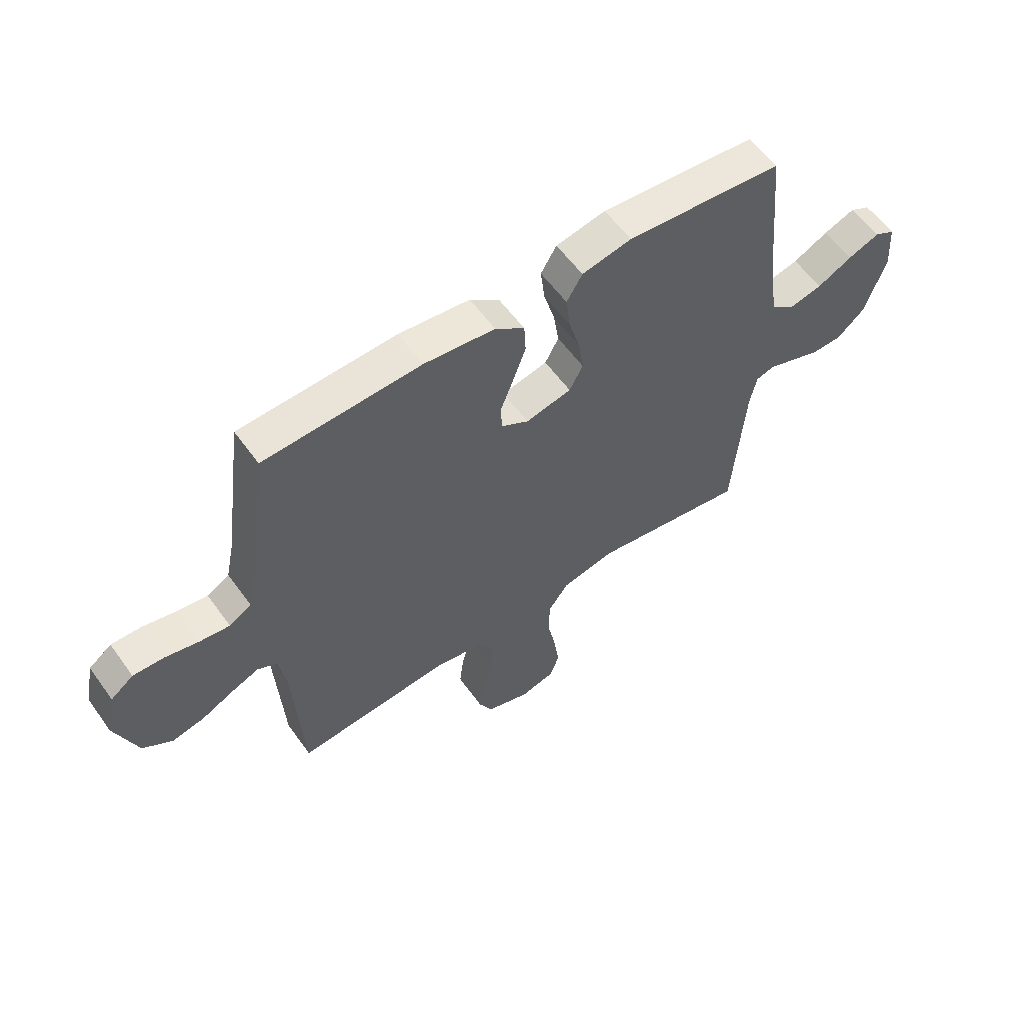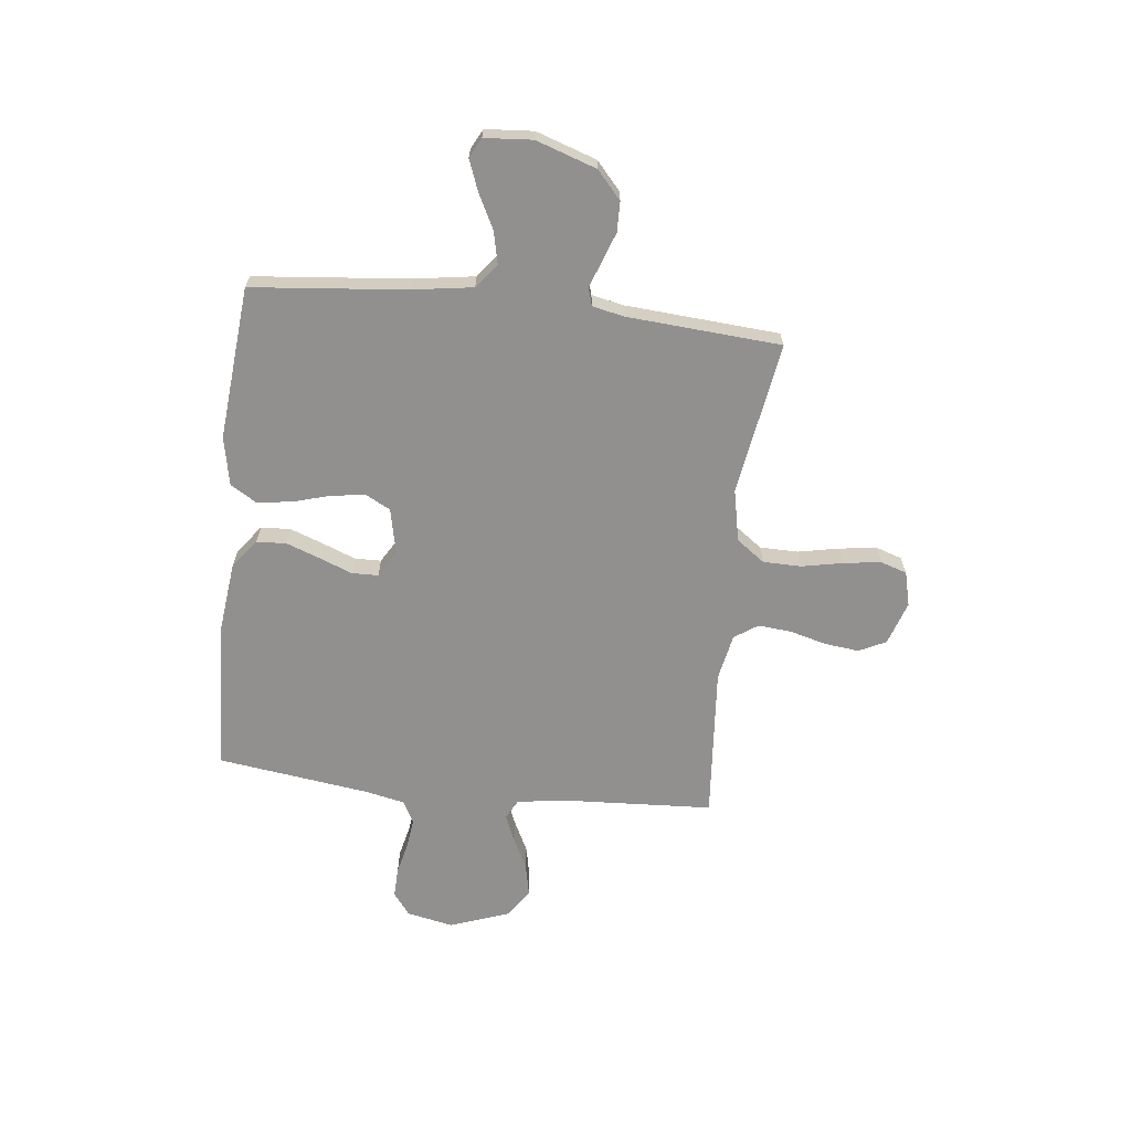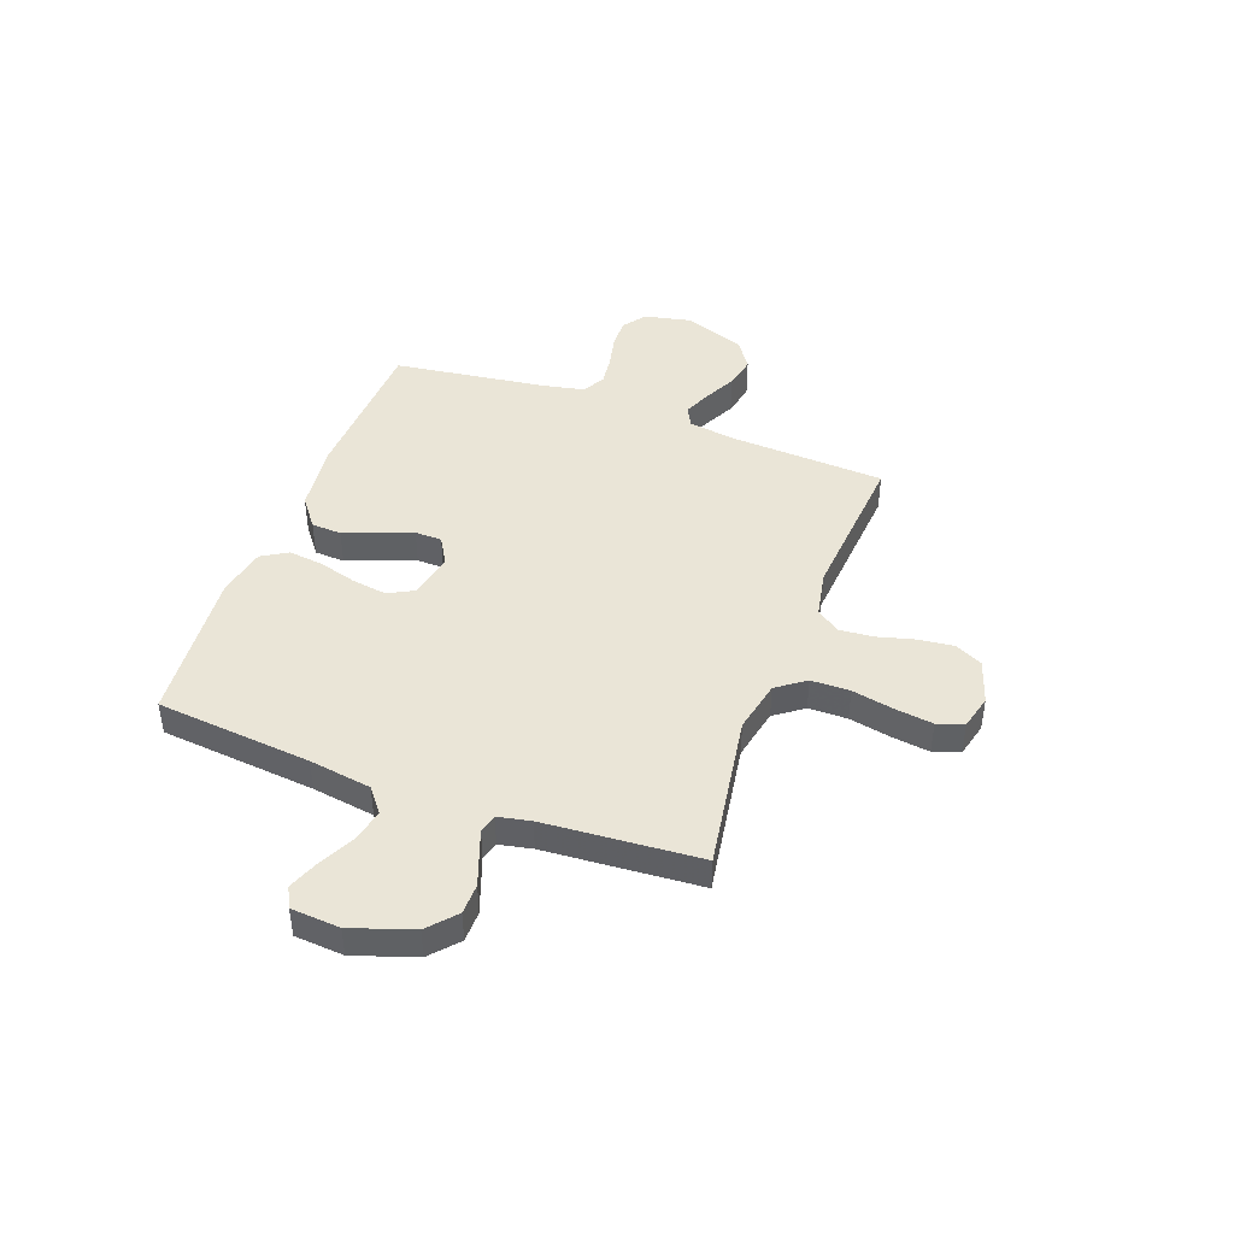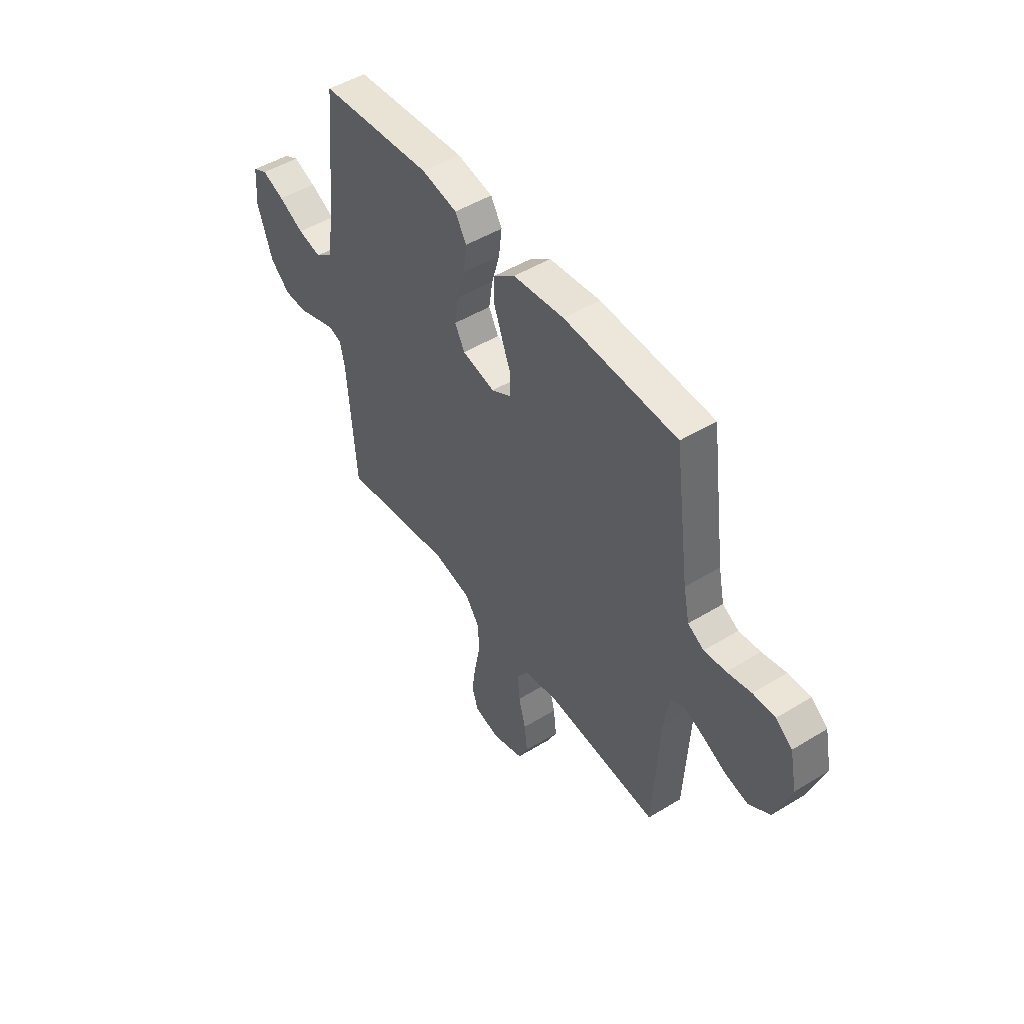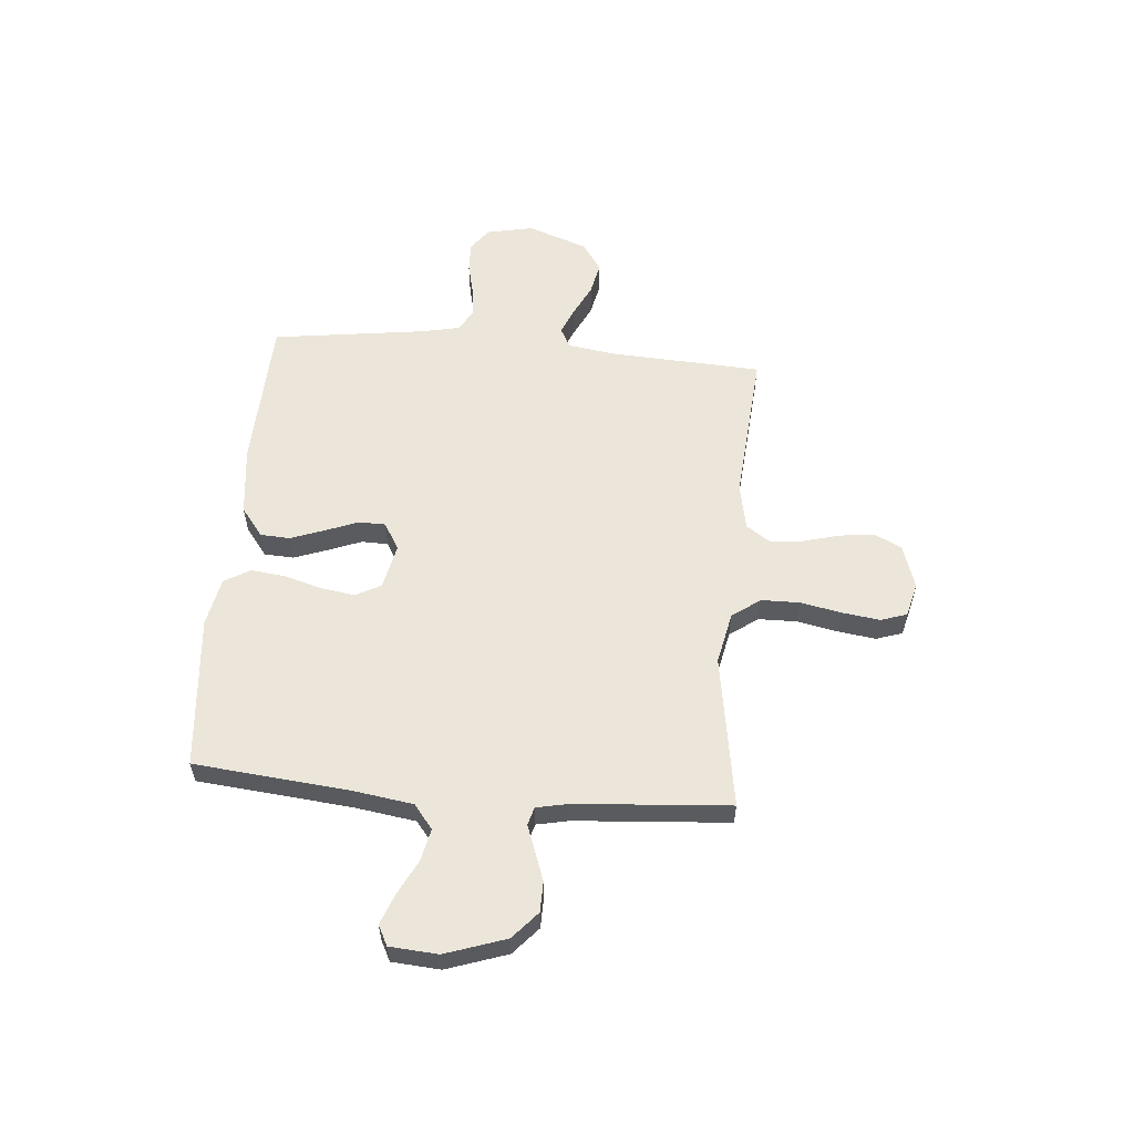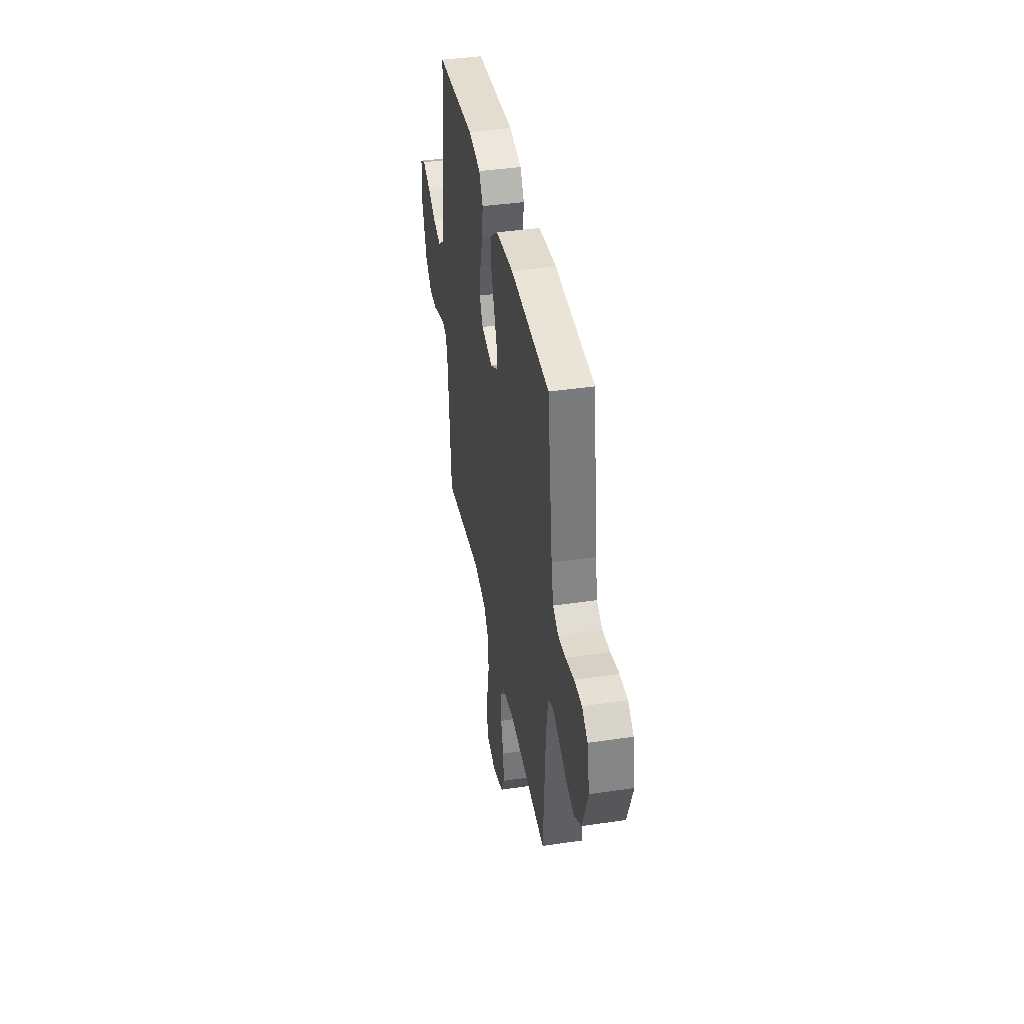
<metadata>
{"format":"obj","ext":"obj","renderer":"f3d","projection":"perspective","resolution":1024,"background":"white","views":[{"elev":58.3,"azim":-35.5,"up":"+Z"},{"elev":-65.7,"azim":83.6,"up":"+Y"},{"elev":44.1,"azim":110.3,"up":"+Y"},{"elev":48.8,"azim":-124.2,"up":"+Z"},{"elev":57.3,"azim":94.9,"up":"+Y"},{"elev":40.3,"azim":-100.3,"up":"+Z"}]}
</metadata>
<code>
v 0.5 0.07 0.5
v 0.529 0.07 0.2
v 0.547 0.07 0.08
v 0.594 0.07 0.043
v 0.657 0.07 0.057
v 0.724 0.07 0.091
v 0.784 0.07 0.114
v 0.823 0.07 0.094
v 0.83 0.07 0
v 0.79 0.07 -0.118
v 0.737 0.07 -0.165
v 0.678 0.07 -0.166
v 0.62 0.07 -0.145
v 0.57 0.07 -0.127
v 0.535 0.07 -0.137
v 0.522 0.07 -0.2
v 0.5 0.07 -0.5
v 0.2 0.07 -0.452
v 0.099 0.07 -0.473
v 0.059 0.07 -0.528
v 0.058 0.07 -0.603
v 0.074 0.07 -0.683
v 0.084 0.07 -0.757
v 0.067 0.07 -0.808
v 0 0.07 -0.825
v -0.085 0.07 -0.797
v -0.111 0.07 -0.744
v -0.103 0.07 -0.676
v -0.084 0.07 -0.605
v -0.078 0.07 -0.54
v -0.109 0.07 -0.494
v -0.2 0.07 -0.476
v -0.5 0.07 -0.5
v -0.516 0.07 -0.2
v -0.53 0.07 -0.109
v -0.568 0.07 -0.089
v -0.621 0.07 -0.111
v -0.684 0.07 -0.142
v -0.746 0.07 -0.155
v -0.802 0.07 -0.117
v -0.844 0.07 0
v -0.825 0.07 0.091
v -0.781 0.07 0.124
v -0.722 0.07 0.122
v -0.658 0.07 0.107
v -0.6 0.07 0.1
v -0.557 0.07 0.124
v -0.541 0.07 0.2
v -0.5 0.07 0.5
v -0.2 0.07 0.512
v -0.064 0.07 0.496
v -0.008 0.07 0.453
v -0.005 0.07 0.395
v -0.029 0.07 0.329
v -0.054 0.07 0.265
v -0.053 0.07 0.213
v 0 0.07 0.182
v 0.088 0.07 0.201
v 0.114 0.07 0.25
v 0.104 0.07 0.317
v 0.083 0.07 0.391
v 0.075 0.07 0.458
v 0.105 0.07 0.508
v 0.2 0.07 0.527
v 0.5 0 0.5
v 0.529 0 0.2
v 0.547 0 0.08
v 0.594 0 0.043
v 0.657 0 0.057
v 0.724 0 0.091
v 0.784 0 0.114
v 0.823 0 0.094
v 0.83 0 0
v 0.79 0 -0.118
v 0.737 0 -0.165
v 0.678 0 -0.166
v 0.62 0 -0.145
v 0.57 0 -0.127
v 0.535 0 -0.137
v 0.522 0 -0.2
v 0.5 0 -0.5
v 0.2 0 -0.452
v 0.099 0 -0.473
v 0.059 0 -0.528
v 0.058 0 -0.603
v 0.074 0 -0.683
v 0.084 0 -0.757
v 0.067 0 -0.808
v 0 0 -0.825
v -0.085 0 -0.797
v -0.111 0 -0.744
v -0.103 0 -0.676
v -0.084 0 -0.605
v -0.078 0 -0.54
v -0.109 0 -0.494
v -0.2 0 -0.476
v -0.5 0 -0.5
v -0.516 0 -0.2
v -0.53 0 -0.109
v -0.568 0 -0.089
v -0.621 0 -0.111
v -0.684 0 -0.142
v -0.746 0 -0.155
v -0.802 0 -0.117
v -0.844 0 0
v -0.825 0 0.091
v -0.781 0 0.124
v -0.722 0 0.122
v -0.658 0 0.107
v -0.6 0 0.1
v -0.557 0 0.124
v -0.541 0 0.2
v -0.5 0 0.5
v -0.2 0 0.512
v -0.064 0 0.496
v -0.008 0 0.453
v -0.005 0 0.395
v -0.029 0 0.329
v -0.054 0 0.265
v -0.053 0 0.213
v 0 0 0.182
v 0.088 0 0.201
v 0.114 0 0.25
v 0.104 0 0.317
v 0.083 0 0.391
v 0.075 0 0.458
v 0.105 0 0.508
v 0.2 0 0.527
f 64 1 2
f 63 64 2
f 62 63 2
f 61 62 2
f 60 61 2
f 59 60 2 3
f 58 59 3 4
f 57 58 4
f 53 54 55
f 52 53 55
f 51 52 55
f 50 51 55
f 49 50 55
f 48 49 55
f 47 48 55 56
f 46 47 56 57
f 43 44 45
f 42 43 45
f 41 42 45
f 40 41 45
f 39 40 45
f 38 39 45
f 37 38 45
f 36 37 45 46
f 46 57 4
f 36 46 4
f 35 36 4
f 32 33 34
f 34 35 4
f 32 34 4
f 31 32 4
f 27 28 29
f 26 27 29
f 25 26 29
f 24 25 29
f 23 24 29
f 22 23 29
f 21 22 29
f 20 21 29 30
f 19 20 30 31
f 16 17 18
f 18 19 31
f 16 18 31
f 15 16 31
f 11 12 13
f 10 11 13
f 9 10 13
f 8 9 13
f 7 8 13
f 6 7 13
f 5 6 13
f 5 13 14
f 15 31 4 5
f 5 14 15
f 66 65 128
f 66 128 127
f 66 127 126
f 66 126 125
f 66 125 124
f 67 66 124 123
f 68 67 123 122
f 68 122 121
f 119 118 117
f 119 117 116
f 119 116 115
f 119 115 114
f 119 114 113
f 119 113 112
f 120 119 112 111
f 121 120 111 110
f 109 108 107
f 109 107 106
f 109 106 105
f 109 105 104
f 109 104 103
f 109 103 102
f 109 102 101
f 110 109 101 100
f 68 121 110
f 68 110 100
f 68 100 99
f 98 97 96
f 68 99 98
f 68 98 96
f 68 96 95
f 93 92 91
f 93 91 90
f 93 90 89
f 93 89 88
f 93 88 87
f 93 87 86
f 93 86 85
f 94 93 85 84
f 95 94 84 83
f 82 81 80
f 95 83 82
f 95 82 80
f 95 80 79
f 77 76 75
f 77 75 74
f 77 74 73
f 77 73 72
f 77 72 71
f 77 71 70
f 77 70 69
f 78 77 69
f 69 68 95 79
f 79 78 69
f 1 65 66 2
f 2 66 67 3
f 3 67 68 4
f 4 68 69 5
f 5 69 70 6
f 6 70 71 7
f 7 71 72 8
f 8 72 73 9
f 9 73 74 10
f 10 74 75 11
f 11 75 76 12
f 12 76 77 13
f 13 77 78 14
f 14 78 79 15
f 15 79 80 16
f 16 80 81 17
f 17 81 82 18
f 18 82 83 19
f 19 83 84 20
f 20 84 85 21
f 21 85 86 22
f 22 86 87 23
f 23 87 88 24
f 24 88 89 25
f 25 89 90 26
f 26 90 91 27
f 27 91 92 28
f 28 92 93 29
f 29 93 94 30
f 30 94 95 31
f 31 95 96 32
f 32 96 97 33
f 33 97 98 34
f 34 98 99 35
f 35 99 100 36
f 36 100 101 37
f 37 101 102 38
f 38 102 103 39
f 39 103 104 40
f 40 104 105 41
f 41 105 106 42
f 42 106 107 43
f 43 107 108 44
f 44 108 109 45
f 45 109 110 46
f 46 110 111 47
f 47 111 112 48
f 48 112 113 49
f 49 113 114 50
f 50 114 115 51
f 51 115 116 52
f 52 116 117 53
f 53 117 118 54
f 54 118 119 55
f 55 119 120 56
f 56 120 121 57
f 57 121 122 58
f 58 122 123 59
f 59 123 124 60
f 60 124 125 61
f 61 125 126 62
f 62 126 127 63
f 63 127 128 64
f 64 128 65 1

</code>
